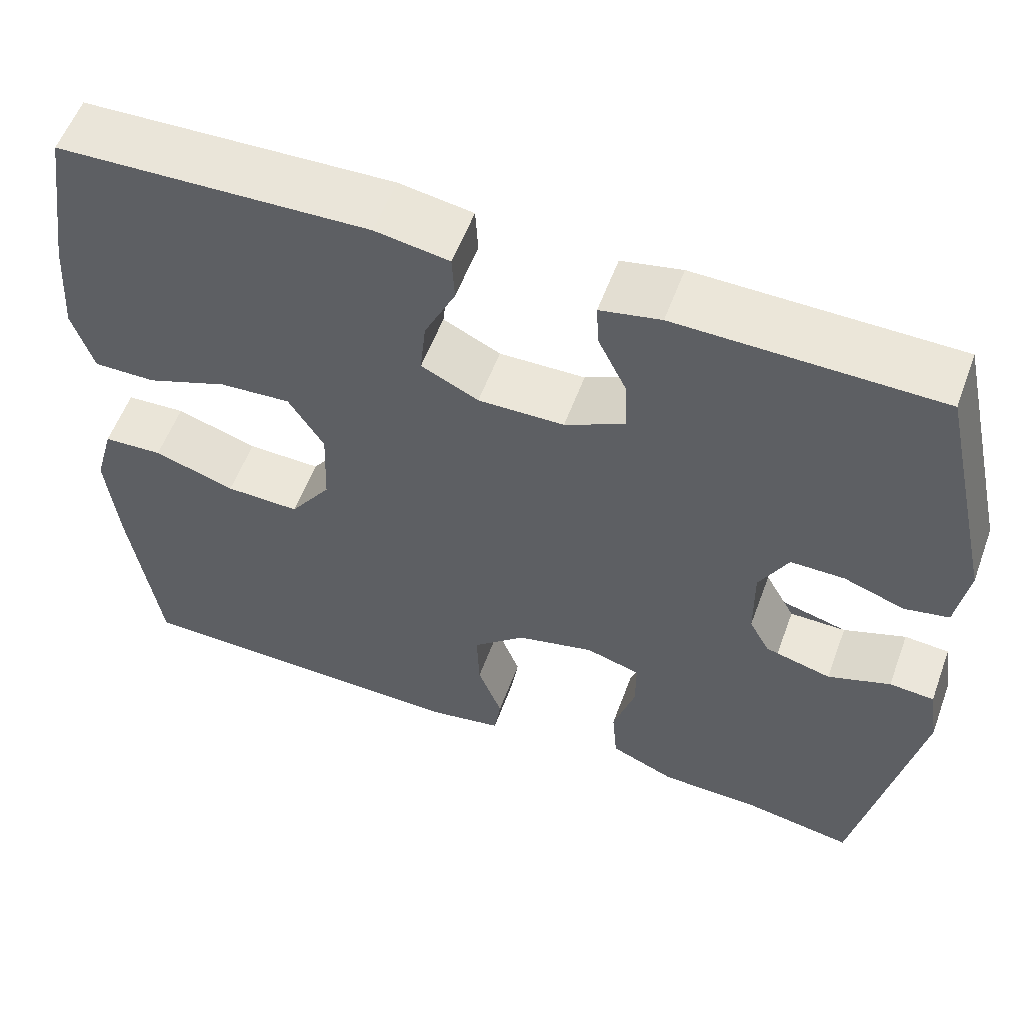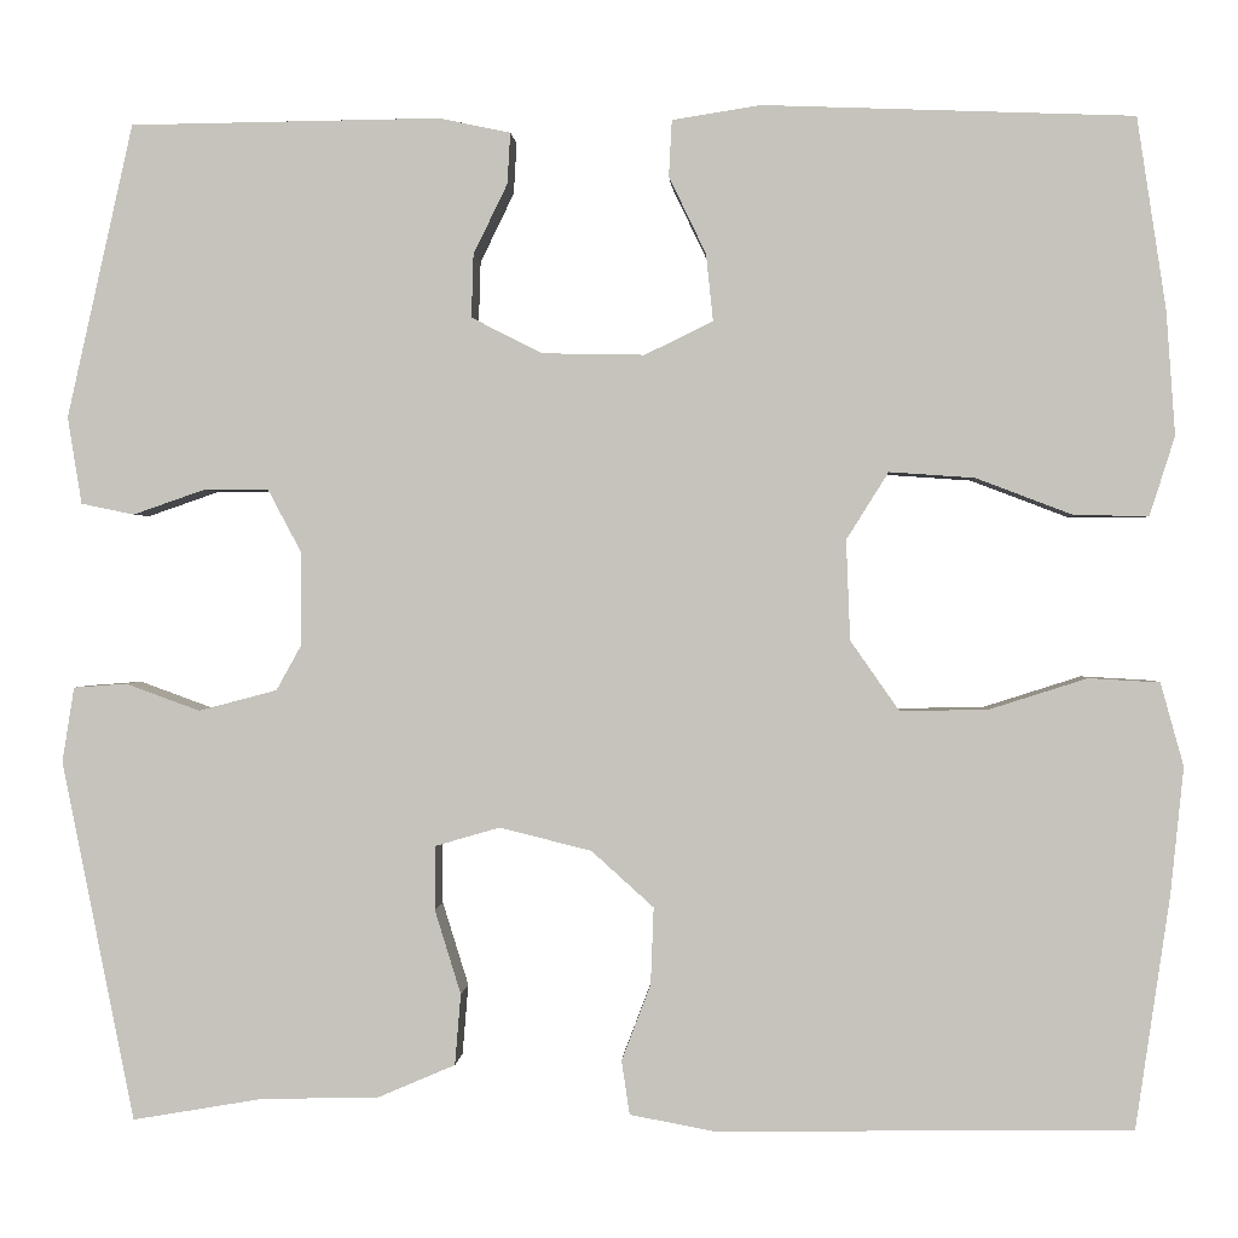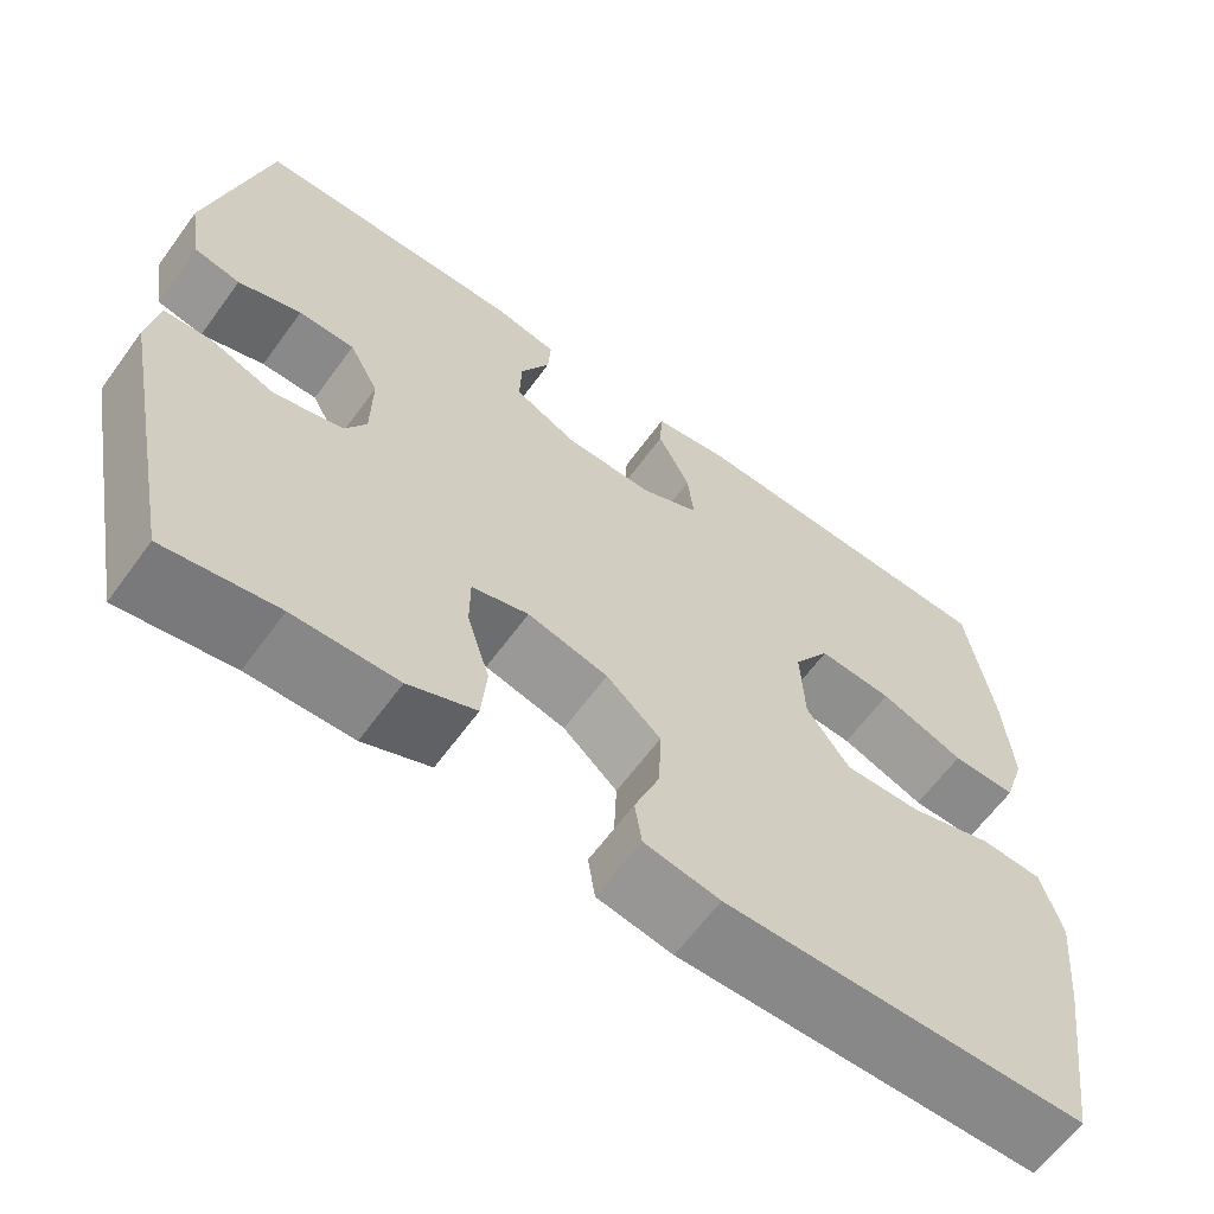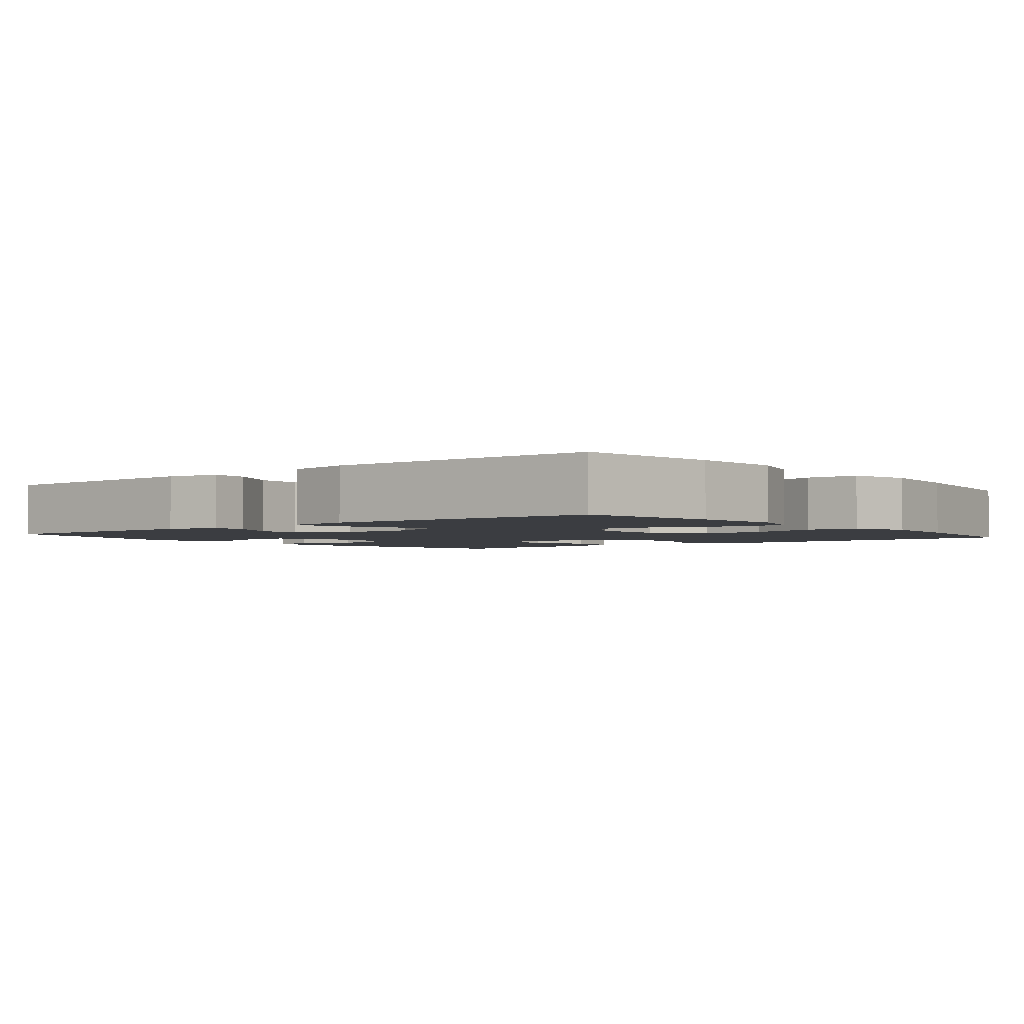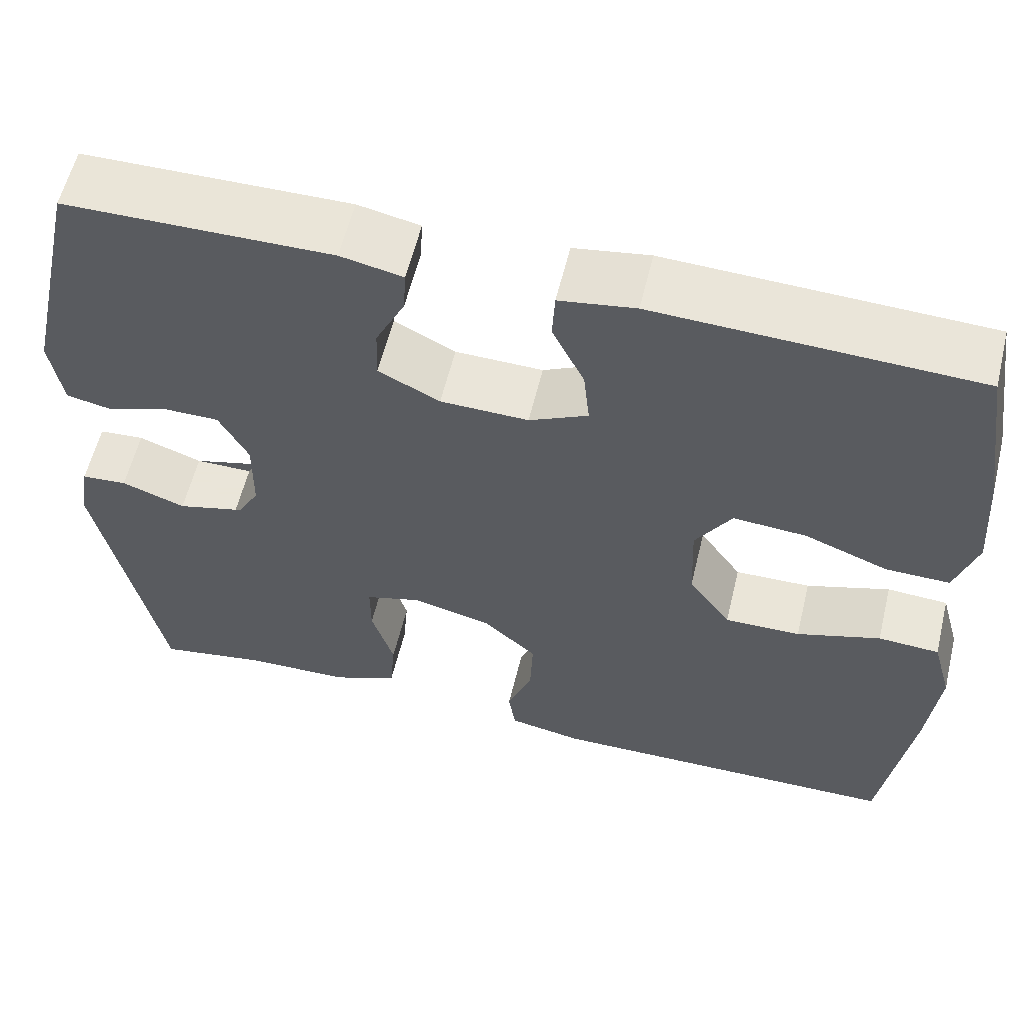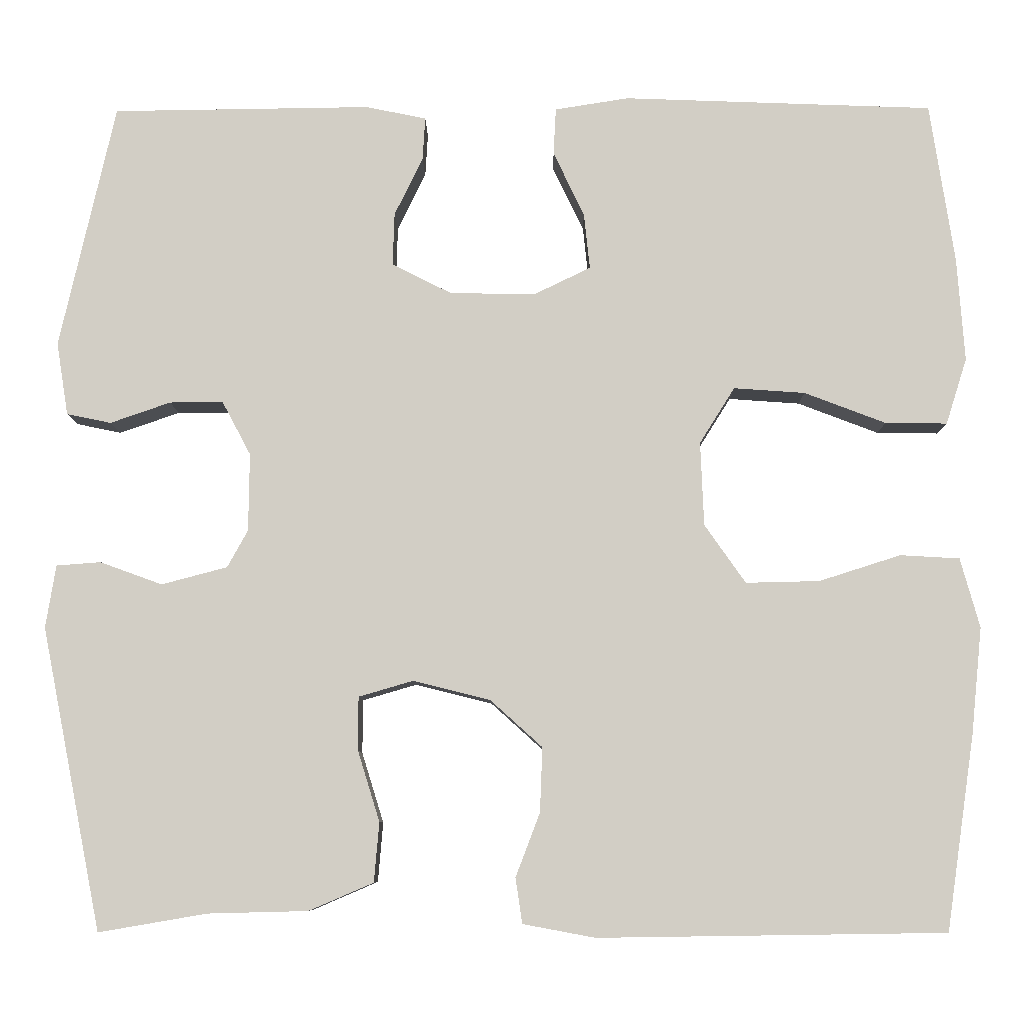
<metadata>
{"format":"obj","ext":"obj","renderer":"f3d","projection":"perspective","resolution":1024,"background":"white","views":[{"elev":56.6,"azim":-159.8,"up":"+Z"},{"elev":0.5,"azim":3.2,"up":"+Z"},{"elev":-63.2,"azim":-36.1,"up":"+Z"},{"elev":-2.6,"azim":39.1,"up":"+Y"},{"elev":58.6,"azim":13.6,"up":"+Z"},{"elev":-8.0,"azim":0.7,"up":"+Z"}]}
</metadata>
<code>
v -0.5 0.07 -0.5
v -0.572 0.07 -0.14
v -0.56 0.07 -0.065
v -0.507 0.07 -0.061
v -0.433 0.07 -0.088
v -0.366 0.07 -0.088
v -0.33 0.07 -0.023
v -0.329 0.07 0.07
v -0.363 0.07 0.134
v -0.427 0.07 0.134
v -0.499 0.07 0.109
v -0.552 0.07 0.12
v -0.566 0.07 0.207
v -0.5 0.07 0.5
v -0.191 0.07 0.504
v -0.119 0.07 0.489
v -0.122 0.07 0.438
v -0.156 0.07 0.368
v -0.158 0.07 0.305
v -0.087 0.07 0.269
v 0.015 0.07 0.267
v 0.083 0.07 0.3
v 0.076 0.07 0.367
v 0.039 0.07 0.444
v 0.042 0.07 0.5
v 0.13 0.07 0.514
v 0.5 0.07 0.5
v 0.529 0.07 0.309
v 0.538 0.07 0.185
v 0.513 0.07 0.106
v 0.439 0.07 0.107
v 0.342 0.07 0.144
v 0.257 0.07 0.15
v 0.215 0.07 0.083
v 0.219 0.07 -0.017
v 0.268 0.07 -0.087
v 0.356 0.07 -0.085
v 0.453 0.07 -0.054
v 0.524 0.07 -0.058
v 0.547 0.07 -0.141
v 0.534 0.07 -0.268
v 0.5 0.07 -0.5
v 0.086 0.07 -0.506
v 0 0.07 -0.49
v -0.008 0.07 -0.436
v 0.021 0.07 -0.36
v 0.024 0.07 -0.283
v -0.038 0.07 -0.227
v -0.13 0.07 -0.204
v -0.195 0.07 -0.223
v -0.195 0.07 -0.287
v -0.169 0.07 -0.371
v -0.175 0.07 -0.442
v -0.252 0.07 -0.475
v -0.371 0.07 -0.478
v -0.5 0 -0.5
v -0.572 0 -0.14
v -0.56 0 -0.065
v -0.507 0 -0.061
v -0.433 0 -0.088
v -0.366 0 -0.088
v -0.33 0 -0.023
v -0.329 0 0.07
v -0.363 0 0.134
v -0.427 0 0.134
v -0.499 0 0.109
v -0.552 0 0.12
v -0.566 0 0.207
v -0.5 0 0.5
v -0.191 0 0.504
v -0.119 0 0.489
v -0.122 0 0.438
v -0.156 0 0.368
v -0.158 0 0.305
v -0.087 0 0.269
v 0.015 0 0.267
v 0.083 0 0.3
v 0.076 0 0.367
v 0.039 0 0.444
v 0.042 0 0.5
v 0.13 0 0.514
v 0.5 0 0.5
v 0.529 0 0.309
v 0.538 0 0.185
v 0.513 0 0.106
v 0.439 0 0.107
v 0.342 0 0.144
v 0.257 0 0.15
v 0.215 0 0.083
v 0.219 0 -0.017
v 0.268 0 -0.087
v 0.356 0 -0.085
v 0.453 0 -0.054
v 0.524 0 -0.058
v 0.547 0 -0.141
v 0.534 0 -0.268
v 0.5 0 -0.5
v 0.086 0 -0.506
v 0 0 -0.49
v -0.008 0 -0.436
v 0.021 0 -0.36
v 0.024 0 -0.283
v -0.038 0 -0.227
v -0.13 0 -0.204
v -0.195 0 -0.223
v -0.195 0 -0.287
v -0.169 0 -0.371
v -0.175 0 -0.442
v -0.252 0 -0.475
v -0.371 0 -0.478
f 52 53 54 55
f 51 52 55 1
f 50 51 1 2
f 49 50 2 3
f 48 49 3
f 43 44 45 46
f 43 46 47
f 42 43 47
f 41 42 47 48
f 37 38 39 40
f 36 37 40 41
f 29 30 31 32
f 29 32 33
f 28 29 33
f 27 28 33
f 26 27 33
f 23 24 25 26
f 22 23 26 33
f 21 22 33 34
f 15 16 17 18
f 15 18 19
f 14 15 19
f 13 14 19
f 10 11 12 13
f 9 10 13 19
f 8 9 19 20
f 3 4 5
f 41 48 3 5
f 36 41 5
f 35 36 5
f 34 35 5
f 7 8 20 21
f 6 7 21 34
f 34 6 5
f 110 109 108 107
f 56 110 107 106
f 57 56 106 105
f 58 57 105 104
f 58 104 103
f 101 100 99 98
f 102 101 98
f 102 98 97
f 103 102 97 96
f 95 94 93 92
f 96 95 92 91
f 87 86 85 84
f 88 87 84
f 88 84 83
f 88 83 82
f 88 82 81
f 81 80 79 78
f 88 81 78 77
f 89 88 77 76
f 73 72 71 70
f 74 73 70
f 74 70 69
f 74 69 68
f 68 67 66 65
f 74 68 65 64
f 75 74 64 63
f 60 59 58
f 60 58 103 96
f 60 96 91
f 60 91 90
f 60 90 89
f 76 75 63 62
f 89 76 62 61
f 60 61 89
f 1 56 57 2
f 2 57 58 3
f 3 58 59 4
f 4 59 60 5
f 5 60 61 6
f 6 61 62 7
f 7 62 63 8
f 8 63 64 9
f 9 64 65 10
f 10 65 66 11
f 11 66 67 12
f 12 67 68 13
f 13 68 69 14
f 14 69 70 15
f 15 70 71 16
f 16 71 72 17
f 17 72 73 18
f 18 73 74 19
f 19 74 75 20
f 20 75 76 21
f 21 76 77 22
f 22 77 78 23
f 23 78 79 24
f 24 79 80 25
f 25 80 81 26
f 26 81 82 27
f 27 82 83 28
f 28 83 84 29
f 29 84 85 30
f 30 85 86 31
f 31 86 87 32
f 32 87 88 33
f 33 88 89 34
f 34 89 90 35
f 35 90 91 36
f 36 91 92 37
f 37 92 93 38
f 38 93 94 39
f 39 94 95 40
f 40 95 96 41
f 41 96 97 42
f 42 97 98 43
f 43 98 99 44
f 44 99 100 45
f 45 100 101 46
f 46 101 102 47
f 47 102 103 48
f 48 103 104 49
f 49 104 105 50
f 50 105 106 51
f 51 106 107 52
f 52 107 108 53
f 53 108 109 54
f 54 109 110 55
f 55 110 56 1

</code>
